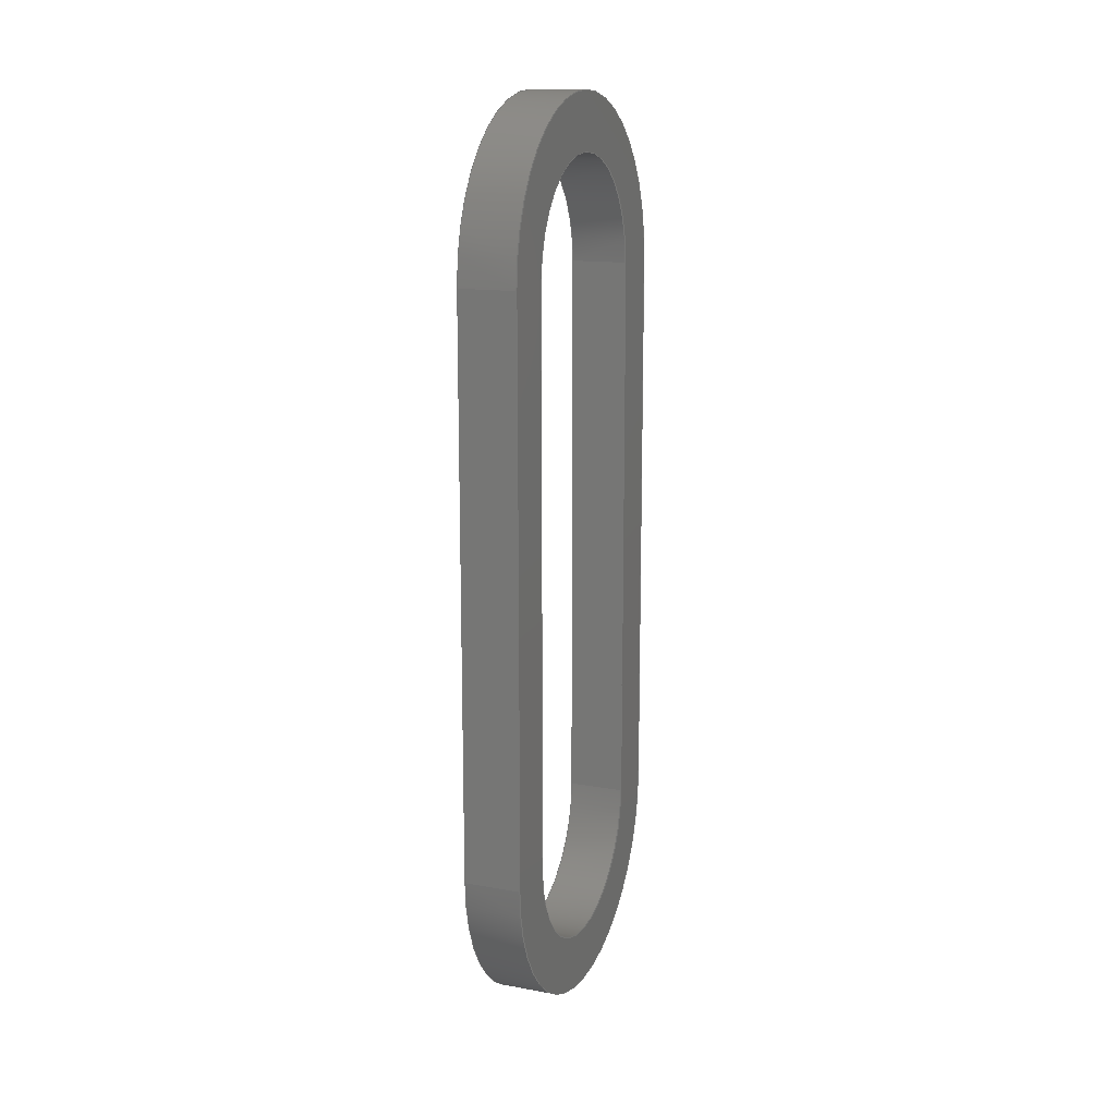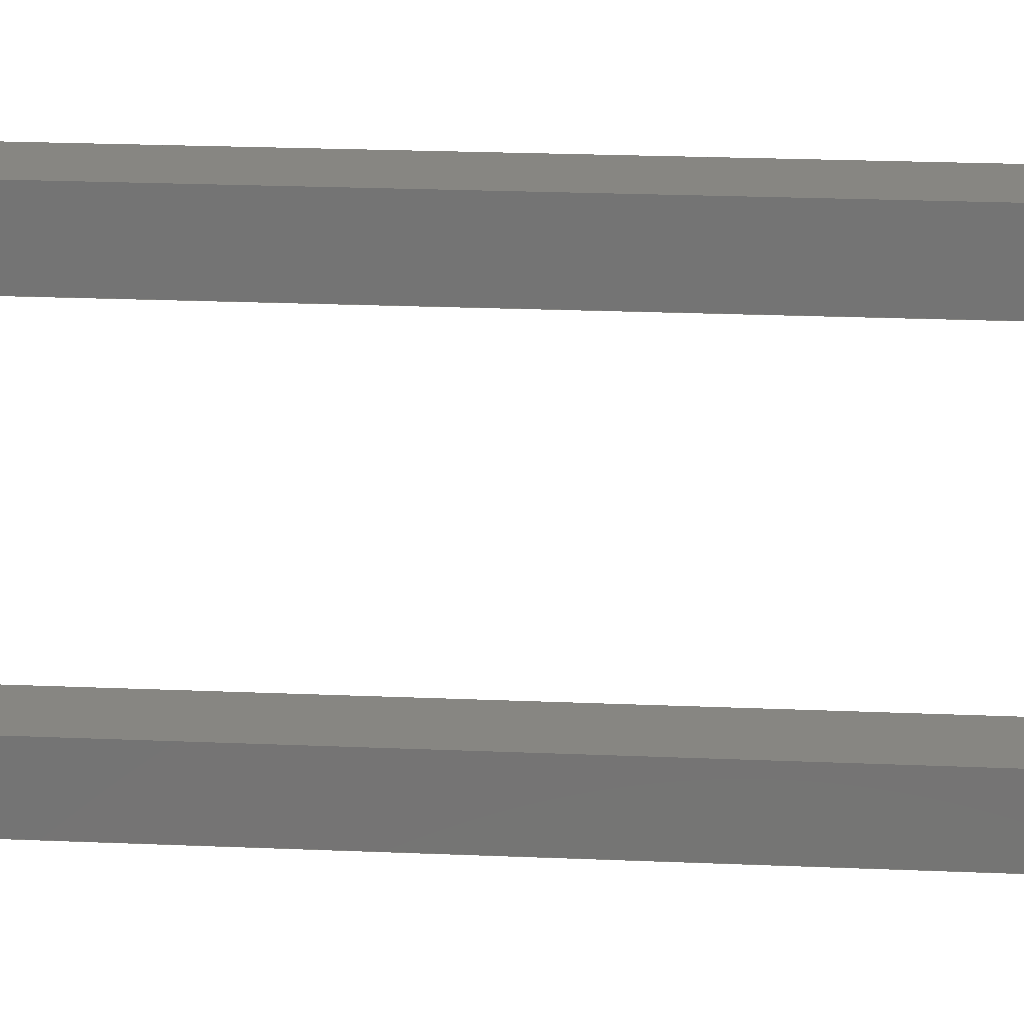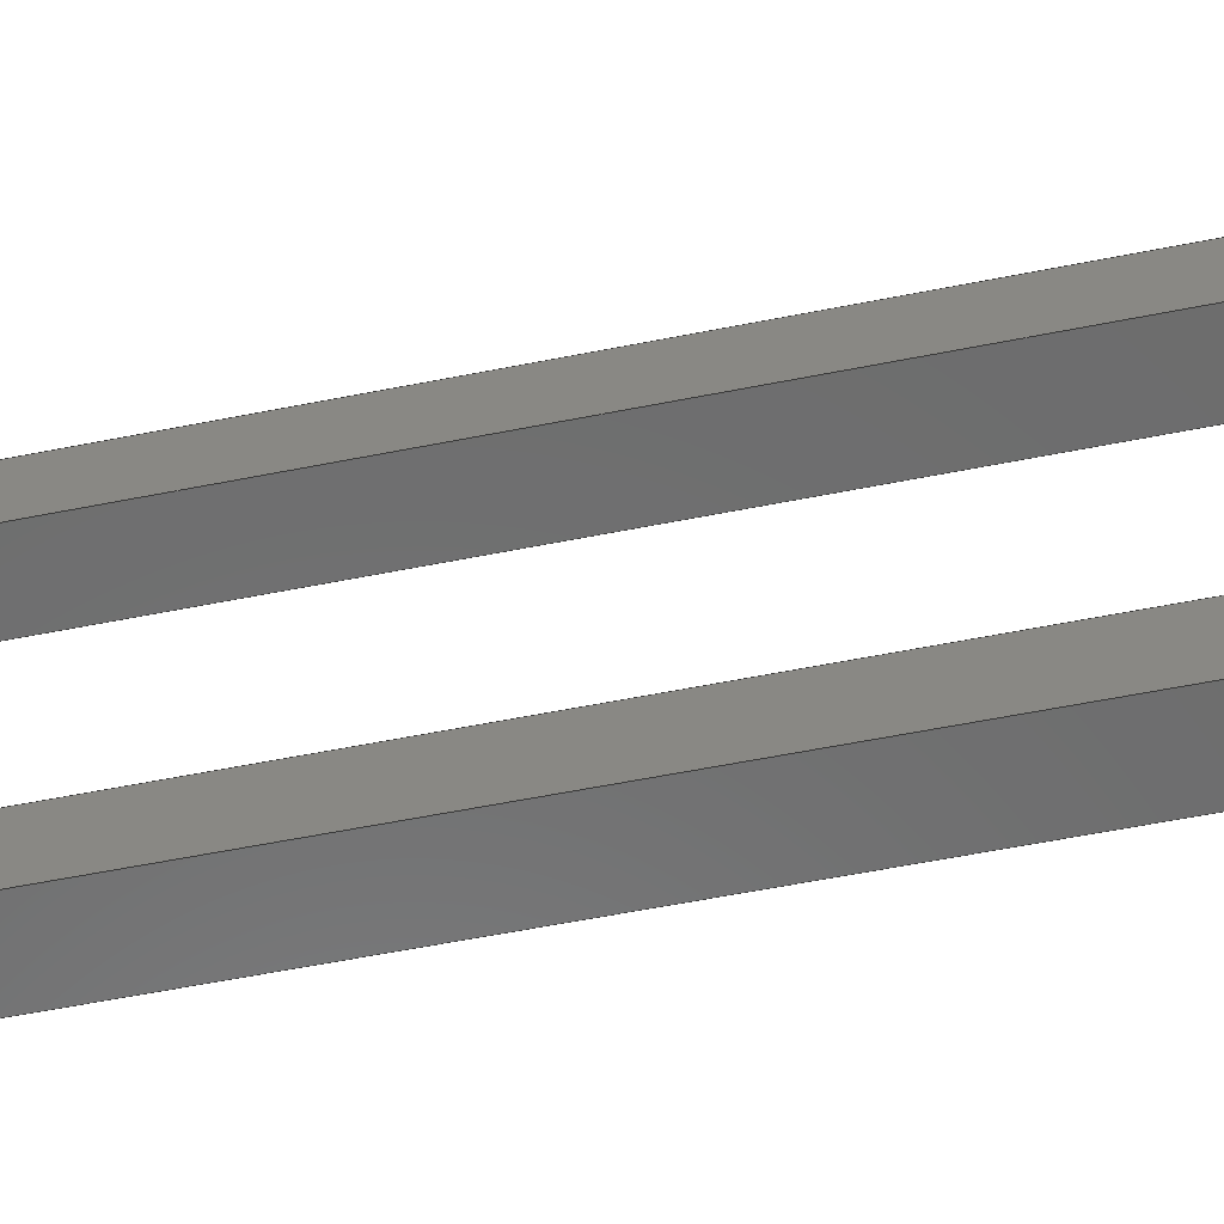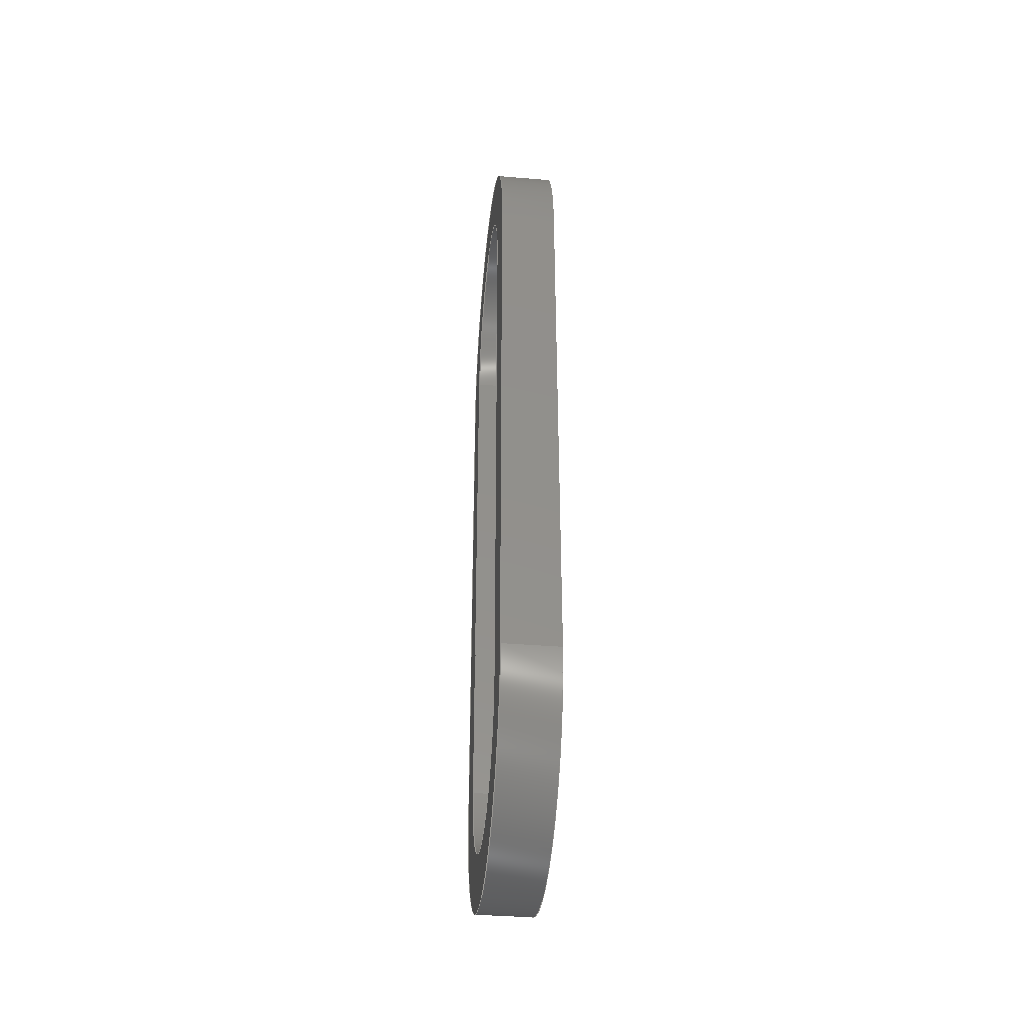
<metadata>
{"format":"step","ext":"step","renderer":"f3d","projection":"perspective","resolution":1024,"background":"white","views":[{"elev":14.3,"azim":21.6,"up":"+Y"},{"elev":22.6,"azim":-85.8,"up":"+Z"},{"elev":-58.9,"azim":-78.4,"up":"+Z"},{"elev":-37.7,"azim":-6.0,"up":"+Y"}]}
</metadata>
<code>
ISO-10303-21;
DATA;
#1=MECHANICAL_DESIGN_GEOMETRIC_PRESENTATION_REPRESENTATION('',(#4),#318);
#2=SHAPE_REPRESENTATION_RELATIONSHIP('SRR','None',#325,#3);
#3=ADVANCED_BREP_SHAPE_REPRESENTATION('',(#5),#317);
#4=STYLED_ITEM('',(#335),#5);
#5=MANIFOLD_SOLID_BREP('Body1',#178);
#6=FACE_BOUND('',#39,.T.);
#7=FACE_BOUND('',#41,.T.);
#8=CIRCLE('',#194,1);
#9=CIRCLE('',#195,1);
#10=CIRCLE('',#198,1);
#11=CIRCLE('',#199,1);
#12=CIRCLE('',#202,1.5);
#13=CIRCLE('',#203,1.5);
#14=CIRCLE('',#206,1.5);
#15=CIRCLE('',#207,1.5);
#16=CYLINDRICAL_SURFACE('',#193,1);
#17=CYLINDRICAL_SURFACE('',#197,1);
#18=CYLINDRICAL_SURFACE('',#201,1.5);
#19=CYLINDRICAL_SURFACE('',#205,1.5);
#20=FACE_OUTER_BOUND('',#30,.T.);
#21=FACE_OUTER_BOUND('',#31,.T.);
#22=FACE_OUTER_BOUND('',#32,.T.);
#23=FACE_OUTER_BOUND('',#33,.T.);
#24=FACE_OUTER_BOUND('',#34,.T.);
#25=FACE_OUTER_BOUND('',#35,.T.);
#26=FACE_OUTER_BOUND('',#36,.T.);
#27=FACE_OUTER_BOUND('',#37,.T.);
#28=FACE_OUTER_BOUND('',#38,.T.);
#29=FACE_OUTER_BOUND('',#40,.T.);
#30=EDGE_LOOP('',(#114,#115,#116,#117));
#31=EDGE_LOOP('',(#118,#119,#120,#121));
#32=EDGE_LOOP('',(#122,#123,#124,#125));
#33=EDGE_LOOP('',(#126,#127,#128,#129));
#34=EDGE_LOOP('',(#130,#131,#132,#133));
#35=EDGE_LOOP('',(#134,#135,#136,#137));
#36=EDGE_LOOP('',(#138,#139,#140,#141));
#37=EDGE_LOOP('',(#142,#143,#144,#145));
#38=EDGE_LOOP('',(#146,#147,#148,#149));
#39=EDGE_LOOP('',(#150,#151,#152,#153));
#40=EDGE_LOOP('',(#154,#155,#156,#157));
#41=EDGE_LOOP('',(#158,#159,#160,#161));
#42=LINE('',#268,#58);
#43=LINE('',#270,#59);
#44=LINE('',#272,#60);
#45=LINE('',#273,#61);
#46=LINE('',#279,#62);
#47=LINE('',#282,#63);
#48=LINE('',#284,#64);
#49=LINE('',#285,#65);
#50=LINE('',#292,#66);
#51=LINE('',#294,#67);
#52=LINE('',#296,#68);
#53=LINE('',#297,#69);
#54=LINE('',#303,#70);
#55=LINE('',#306,#71);
#56=LINE('',#308,#72);
#57=LINE('',#309,#73);
#58=VECTOR('',#214,1);
#59=VECTOR('',#215,1);
#60=VECTOR('',#216,1);
#61=VECTOR('',#217,1);
#62=VECTOR('',#224,1);
#63=VECTOR('',#227,1);
#64=VECTOR('',#228,1);
#65=VECTOR('',#229,1);
#66=VECTOR('',#238,1);
#67=VECTOR('',#239,1);
#68=VECTOR('',#240,1);
#69=VECTOR('',#241,1);
#70=VECTOR('',#248,1);
#71=VECTOR('',#251,1);
#72=VECTOR('',#252,1);
#73=VECTOR('',#253,1);
#74=VERTEX_POINT('',#266);
#75=VERTEX_POINT('',#267);
#76=VERTEX_POINT('',#269);
#77=VERTEX_POINT('',#271);
#78=VERTEX_POINT('',#275);
#79=VERTEX_POINT('',#277);
#80=VERTEX_POINT('',#281);
#81=VERTEX_POINT('',#283);
#82=VERTEX_POINT('',#290);
#83=VERTEX_POINT('',#291);
#84=VERTEX_POINT('',#293);
#85=VERTEX_POINT('',#295);
#86=VERTEX_POINT('',#299);
#87=VERTEX_POINT('',#301);
#88=VERTEX_POINT('',#305);
#89=VERTEX_POINT('',#307);
#90=EDGE_CURVE('',#74,#75,#42,.T.);
#91=EDGE_CURVE('',#75,#76,#43,.T.);
#92=EDGE_CURVE('',#77,#76,#44,.T.);
#93=EDGE_CURVE('',#74,#77,#45,.T.);
#94=EDGE_CURVE('',#78,#74,#8,.T.);
#95=EDGE_CURVE('',#79,#77,#9,.T.);
#96=EDGE_CURVE('',#78,#79,#46,.T.);
#97=EDGE_CURVE('',#80,#78,#47,.T.);
#98=EDGE_CURVE('',#81,#79,#48,.T.);
#99=EDGE_CURVE('',#80,#81,#49,.T.);
#100=EDGE_CURVE('',#75,#80,#10,.T.);
#101=EDGE_CURVE('',#76,#81,#11,.T.);
#102=EDGE_CURVE('',#82,#83,#50,.T.);
#103=EDGE_CURVE('',#82,#84,#51,.T.);
#104=EDGE_CURVE('',#85,#84,#52,.T.);
#105=EDGE_CURVE('',#83,#85,#53,.T.);
#106=EDGE_CURVE('',#86,#83,#12,.T.);
#107=EDGE_CURVE('',#87,#85,#13,.T.);
#108=EDGE_CURVE('',#86,#87,#54,.T.);
#109=EDGE_CURVE('',#86,#88,#55,.T.);
#110=EDGE_CURVE('',#89,#87,#56,.T.);
#111=EDGE_CURVE('',#88,#89,#57,.T.);
#112=EDGE_CURVE('',#82,#88,#14,.T.);
#113=EDGE_CURVE('',#84,#89,#15,.T.);
#114=ORIENTED_EDGE('',*,*,#90,.T.);
#115=ORIENTED_EDGE('',*,*,#91,.T.);
#116=ORIENTED_EDGE('',*,*,#92,.F.);
#117=ORIENTED_EDGE('',*,*,#93,.F.);
#118=ORIENTED_EDGE('',*,*,#94,.T.);
#119=ORIENTED_EDGE('',*,*,#93,.T.);
#120=ORIENTED_EDGE('',*,*,#95,.F.);
#121=ORIENTED_EDGE('',*,*,#96,.F.);
#122=ORIENTED_EDGE('',*,*,#97,.T.);
#123=ORIENTED_EDGE('',*,*,#96,.T.);
#124=ORIENTED_EDGE('',*,*,#98,.F.);
#125=ORIENTED_EDGE('',*,*,#99,.F.);
#126=ORIENTED_EDGE('',*,*,#100,.T.);
#127=ORIENTED_EDGE('',*,*,#99,.T.);
#128=ORIENTED_EDGE('',*,*,#101,.F.);
#129=ORIENTED_EDGE('',*,*,#91,.F.);
#130=ORIENTED_EDGE('',*,*,#102,.F.);
#131=ORIENTED_EDGE('',*,*,#103,.T.);
#132=ORIENTED_EDGE('',*,*,#104,.F.);
#133=ORIENTED_EDGE('',*,*,#105,.F.);
#134=ORIENTED_EDGE('',*,*,#106,.T.);
#135=ORIENTED_EDGE('',*,*,#105,.T.);
#136=ORIENTED_EDGE('',*,*,#107,.F.);
#137=ORIENTED_EDGE('',*,*,#108,.F.);
#138=ORIENTED_EDGE('',*,*,#109,.F.);
#139=ORIENTED_EDGE('',*,*,#108,.T.);
#140=ORIENTED_EDGE('',*,*,#110,.F.);
#141=ORIENTED_EDGE('',*,*,#111,.F.);
#142=ORIENTED_EDGE('',*,*,#112,.T.);
#143=ORIENTED_EDGE('',*,*,#111,.T.);
#144=ORIENTED_EDGE('',*,*,#113,.F.);
#145=ORIENTED_EDGE('',*,*,#103,.F.);
#146=ORIENTED_EDGE('',*,*,#113,.T.);
#147=ORIENTED_EDGE('',*,*,#110,.T.);
#148=ORIENTED_EDGE('',*,*,#107,.T.);
#149=ORIENTED_EDGE('',*,*,#104,.T.);
#150=ORIENTED_EDGE('',*,*,#101,.T.);
#151=ORIENTED_EDGE('',*,*,#98,.T.);
#152=ORIENTED_EDGE('',*,*,#95,.T.);
#153=ORIENTED_EDGE('',*,*,#92,.T.);
#154=ORIENTED_EDGE('',*,*,#112,.F.);
#155=ORIENTED_EDGE('',*,*,#102,.T.);
#156=ORIENTED_EDGE('',*,*,#106,.F.);
#157=ORIENTED_EDGE('',*,*,#109,.T.);
#158=ORIENTED_EDGE('',*,*,#100,.F.);
#159=ORIENTED_EDGE('',*,*,#90,.F.);
#160=ORIENTED_EDGE('',*,*,#94,.F.);
#161=ORIENTED_EDGE('',*,*,#97,.F.);
#162=PLANE('',#192);
#163=PLANE('',#196);
#164=PLANE('',#200);
#165=PLANE('',#204);
#166=PLANE('',#208);
#167=PLANE('',#209);
#168=ADVANCED_FACE('',(#20),#162,.T.);
#169=ADVANCED_FACE('',(#21),#16,.F.);
#170=ADVANCED_FACE('',(#22),#163,.T.);
#171=ADVANCED_FACE('',(#23),#17,.F.);
#172=ADVANCED_FACE('',(#24),#164,.T.);
#173=ADVANCED_FACE('',(#25),#18,.T.);
#174=ADVANCED_FACE('',(#26),#165,.T.);
#175=ADVANCED_FACE('',(#27),#19,.T.);
#176=ADVANCED_FACE('',(#28,#6),#166,.T.);
#177=ADVANCED_FACE('',(#29,#7),#167,.F.);
#178=CLOSED_SHELL('',(#168,#169,#170,#171,#172,#173,#174,#175,#176,#177));
#179=DERIVED_UNIT_ELEMENT(#181,1);
#180=DERIVED_UNIT_ELEMENT(#320,3);
#181=(
MASS_UNIT()
NAMED_UNIT(*)
SI_UNIT(.KILO.,.GRAM.)
);
#182=DERIVED_UNIT((#179,#180));
#183=MEASURE_REPRESENTATION_ITEM('density measure',
POSITIVE_RATIO_MEASURE(7850),#182);
#184=PROPERTY_DEFINITION_REPRESENTATION(#189,#186);
#185=PROPERTY_DEFINITION_REPRESENTATION(#190,#187);
#186=REPRESENTATION('material name',(#188),#317);
#187=REPRESENTATION('density',(#183),#317);
#188=DESCRIPTIVE_REPRESENTATION_ITEM('Steel','Steel');
#189=PROPERTY_DEFINITION('material property','material name',#327);
#190=PROPERTY_DEFINITION('material property','density of part',#327);
#191=AXIS2_PLACEMENT_3D('placement',#264,#210,#211);
#192=AXIS2_PLACEMENT_3D('',#265,#212,#213);
#193=AXIS2_PLACEMENT_3D('',#274,#218,#219);
#194=AXIS2_PLACEMENT_3D('',#276,#220,#221);
#195=AXIS2_PLACEMENT_3D('',#278,#222,#223);
#196=AXIS2_PLACEMENT_3D('',#280,#225,#226);
#197=AXIS2_PLACEMENT_3D('',#286,#230,#231);
#198=AXIS2_PLACEMENT_3D('',#287,#232,#233);
#199=AXIS2_PLACEMENT_3D('',#288,#234,#235);
#200=AXIS2_PLACEMENT_3D('',#289,#236,#237);
#201=AXIS2_PLACEMENT_3D('',#298,#242,#243);
#202=AXIS2_PLACEMENT_3D('',#300,#244,#245);
#203=AXIS2_PLACEMENT_3D('',#302,#246,#247);
#204=AXIS2_PLACEMENT_3D('',#304,#249,#250);
#205=AXIS2_PLACEMENT_3D('',#310,#254,#255);
#206=AXIS2_PLACEMENT_3D('',#311,#256,#257);
#207=AXIS2_PLACEMENT_3D('',#312,#258,#259);
#208=AXIS2_PLACEMENT_3D('',#313,#260,#261);
#209=AXIS2_PLACEMENT_3D('',#314,#262,#263);
#210=DIRECTION('axis',(0,0,1));
#211=DIRECTION('refdir',(1,0,0));
#212=DIRECTION('center_axis',(0,5.96e-09,1));
#213=DIRECTION('ref_axis',(0,-1,5.96e-09));
#214=DIRECTION('',(0,-1,5.96e-09));
#215=DIRECTION('',(1,0,0));
#216=DIRECTION('',(0,-1,5.96e-09));
#217=DIRECTION('',(1,0,0));
#218=DIRECTION('center_axis',(1,0,0));
#219=DIRECTION('ref_axis',(0,0,-1));
#220=DIRECTION('center_axis',(-1,0,0));
#221=DIRECTION('ref_axis',(0,0,-1));
#222=DIRECTION('center_axis',(-1,0,0));
#223=DIRECTION('ref_axis',(0,0,-1));
#224=DIRECTION('',(1,0,0));
#225=DIRECTION('center_axis',(0,0,-1));
#226=DIRECTION('ref_axis',(0,1,0));
#227=DIRECTION('',(0,1,0));
#228=DIRECTION('',(0,1,0));
#229=DIRECTION('',(1,0,0));
#230=DIRECTION('center_axis',(1,0,0));
#231=DIRECTION('ref_axis',(0,0,1));
#232=DIRECTION('center_axis',(-1,0,0));
#233=DIRECTION('ref_axis',(0,0,1));
#234=DIRECTION('center_axis',(-1,0,0));
#235=DIRECTION('ref_axis',(0,0,1));
#236=DIRECTION('center_axis',(0,0,1));
#237=DIRECTION('ref_axis',(0,-1,0));
#238=DIRECTION('',(0,1,0));
#239=DIRECTION('',(1,0,0));
#240=DIRECTION('',(0,-1,0));
#241=DIRECTION('',(1,0,0));
#242=DIRECTION('center_axis',(1,0,0));
#243=DIRECTION('ref_axis',(0,0,-1));
#244=DIRECTION('center_axis',(1,0,0));
#245=DIRECTION('ref_axis',(0,0,-1));
#246=DIRECTION('center_axis',(1,0,0));
#247=DIRECTION('ref_axis',(0,0,-1));
#248=DIRECTION('',(1,0,0));
#249=DIRECTION('center_axis',(0,0,-1));
#250=DIRECTION('ref_axis',(0,1,0));
#251=DIRECTION('',(0,-1,0));
#252=DIRECTION('',(0,1,0));
#253=DIRECTION('',(1,0,0));
#254=DIRECTION('center_axis',(1,0,0));
#255=DIRECTION('ref_axis',(0,0,1));
#256=DIRECTION('center_axis',(1,0,0));
#257=DIRECTION('ref_axis',(0,0,1));
#258=DIRECTION('center_axis',(1,0,0));
#259=DIRECTION('ref_axis',(0,0,1));
#260=DIRECTION('center_axis',(1,0,0));
#261=DIRECTION('ref_axis',(0,0,-1));
#262=DIRECTION('center_axis',(1,0,0));
#263=DIRECTION('ref_axis',(0,0,-1));
#264=CARTESIAN_POINT('',(0,0,0));
#265=CARTESIAN_POINT('Origin',(0,5,-2));
#266=CARTESIAN_POINT('',(0,5,-2));
#267=CARTESIAN_POINT('',(0,0,-2));
#268=CARTESIAN_POINT('',(0,5,-2));
#269=CARTESIAN_POINT('',(0.5,0,-2));
#270=CARTESIAN_POINT('',(0,0,-2));
#271=CARTESIAN_POINT('',(0.5,5,-2));
#272=CARTESIAN_POINT('',(0.5,5,-2));
#273=CARTESIAN_POINT('',(0,5,-2));
#274=CARTESIAN_POINT('Origin',(0,5,-1));
#275=CARTESIAN_POINT('',(0,5,-2.665e-15));
#276=CARTESIAN_POINT('Origin',(0,5,-1));
#277=CARTESIAN_POINT('',(0.5,5,-2.665e-15));
#278=CARTESIAN_POINT('Origin',(0.5,5,-1));
#279=CARTESIAN_POINT('',(0,5,-2.665e-15));
#280=CARTESIAN_POINT('Origin',(0,0,0));
#281=CARTESIAN_POINT('',(0,0,0));
#282=CARTESIAN_POINT('',(0,0,0));
#283=CARTESIAN_POINT('',(0.5,0,0));
#284=CARTESIAN_POINT('',(0.5,0,0));
#285=CARTESIAN_POINT('',(0,0,0));
#286=CARTESIAN_POINT('Origin',(0,0,-1));
#287=CARTESIAN_POINT('Origin',(0,0,-1));
#288=CARTESIAN_POINT('Origin',(0.5,0,-1));
#289=CARTESIAN_POINT('Origin',(0,5,0.5));
#290=CARTESIAN_POINT('',(0,0,0.5));
#291=CARTESIAN_POINT('',(0,5,0.5));
#292=CARTESIAN_POINT('',(0,0,0.5));
#293=CARTESIAN_POINT('',(0.5,0,0.5));
#294=CARTESIAN_POINT('',(0,0,0.5));
#295=CARTESIAN_POINT('',(0.5,5,0.5));
#296=CARTESIAN_POINT('',(0.5,0,0.5));
#297=CARTESIAN_POINT('',(0,5,0.5));
#298=CARTESIAN_POINT('Origin',(0,5,-1));
#299=CARTESIAN_POINT('',(0,5,-2.5));
#300=CARTESIAN_POINT('Origin',(0,5,-1));
#301=CARTESIAN_POINT('',(0.5,5,-2.5));
#302=CARTESIAN_POINT('Origin',(0.5,5,-1));
#303=CARTESIAN_POINT('',(0,5,-2.5));
#304=CARTESIAN_POINT('Origin',(0,0,-2.5));
#305=CARTESIAN_POINT('',(0,0,-2.5));
#306=CARTESIAN_POINT('',(0,5,-2.5));
#307=CARTESIAN_POINT('',(0.5,0,-2.5));
#308=CARTESIAN_POINT('',(0.5,5,-2.5));
#309=CARTESIAN_POINT('',(0,0,-2.5));
#310=CARTESIAN_POINT('Origin',(0,0,-1));
#311=CARTESIAN_POINT('Origin',(0,0,-1));
#312=CARTESIAN_POINT('Origin',(0.5,0,-1));
#313=CARTESIAN_POINT('Origin',(0.5,2.5,-1));
#314=CARTESIAN_POINT('Origin',(0,2.5,-1));
#315=UNCERTAINTY_MEASURE_WITH_UNIT(LENGTH_MEASURE(0.001),#319,
'DISTANCE_ACCURACY_VALUE',
'Maximum model space distance between geometric entities at asserted c
onnectivities');
#316=UNCERTAINTY_MEASURE_WITH_UNIT(LENGTH_MEASURE(0.001),#319,
'DISTANCE_ACCURACY_VALUE',
'Maximum model space distance between geometric entities at asserted c
onnectivities');
#317=(
GEOMETRIC_REPRESENTATION_CONTEXT(3)
GLOBAL_UNCERTAINTY_ASSIGNED_CONTEXT((#315))
GLOBAL_UNIT_ASSIGNED_CONTEXT((#319,#321,#322))
REPRESENTATION_CONTEXT('','3D')
);
#318=(
GEOMETRIC_REPRESENTATION_CONTEXT(3)
GLOBAL_UNCERTAINTY_ASSIGNED_CONTEXT((#316))
GLOBAL_UNIT_ASSIGNED_CONTEXT((#319,#321,#322))
REPRESENTATION_CONTEXT('','3D')
);
#319=(
LENGTH_UNIT()
NAMED_UNIT(*)
SI_UNIT(.CENTI.,.METRE.)
);
#320=(
LENGTH_UNIT()
NAMED_UNIT(*)
SI_UNIT($,.METRE.)
);
#321=(
NAMED_UNIT(*)
PLANE_ANGLE_UNIT()
SI_UNIT($,.RADIAN.)
);
#322=(
NAMED_UNIT(*)
SI_UNIT($,.STERADIAN.)
SOLID_ANGLE_UNIT()
);
#323=SHAPE_DEFINITION_REPRESENTATION(#324,#325);
#324=PRODUCT_DEFINITION_SHAPE('',$,#327);
#325=SHAPE_REPRESENTATION('',(#191),#317);
#326=PRODUCT_DEFINITION_CONTEXT('part definition',#331,'design');
#327=PRODUCT_DEFINITION('????? ???? v1 (1) (1)','????? ???? v1 (1) (1)',
#328,#326);
#328=PRODUCT_DEFINITION_FORMATION('',$,#333);
#329=PRODUCT_RELATED_PRODUCT_CATEGORY('????? ???? v1 (1) (1)',
'????? ???? v1 (1) (1)',(#333));
#330=APPLICATION_PROTOCOL_DEFINITION('international standard',
'automotive_design',2009,#331);
#331=APPLICATION_CONTEXT(
'Core Data for Automotive Mechanical Design Process');
#332=PRODUCT_CONTEXT('part definition',#331,'mechanical');
#333=PRODUCT('????? ???? v1 (1) (1)','????? ???? v1 (1) (1)',$,(#332));
#334=PRESENTATION_STYLE_ASSIGNMENT((#336));
#335=PRESENTATION_STYLE_ASSIGNMENT((#337));
#336=SURFACE_STYLE_USAGE(.BOTH.,#338);
#337=SURFACE_STYLE_USAGE(.BOTH.,#339);
#338=SURFACE_SIDE_STYLE('',(#340));
#339=SURFACE_SIDE_STYLE('',(#341));
#340=SURFACE_STYLE_FILL_AREA(#342);
#341=SURFACE_STYLE_FILL_AREA(#343);
#342=FILL_AREA_STYLE('Steel - Satin',(#344));
#343=FILL_AREA_STYLE('Iron - Polished',(#345));
#344=FILL_AREA_STYLE_COLOUR('Steel - Satin',#346);
#345=FILL_AREA_STYLE_COLOUR('Iron - Polished',#347);
#346=COLOUR_RGB('Steel - Satin',0.6275,0.6275,0.6275);
#347=COLOUR_RGB('Iron - Polished',0.749,0.7412,0.7333);
ENDSEC;
END-ISO-10303-21;

</code>
